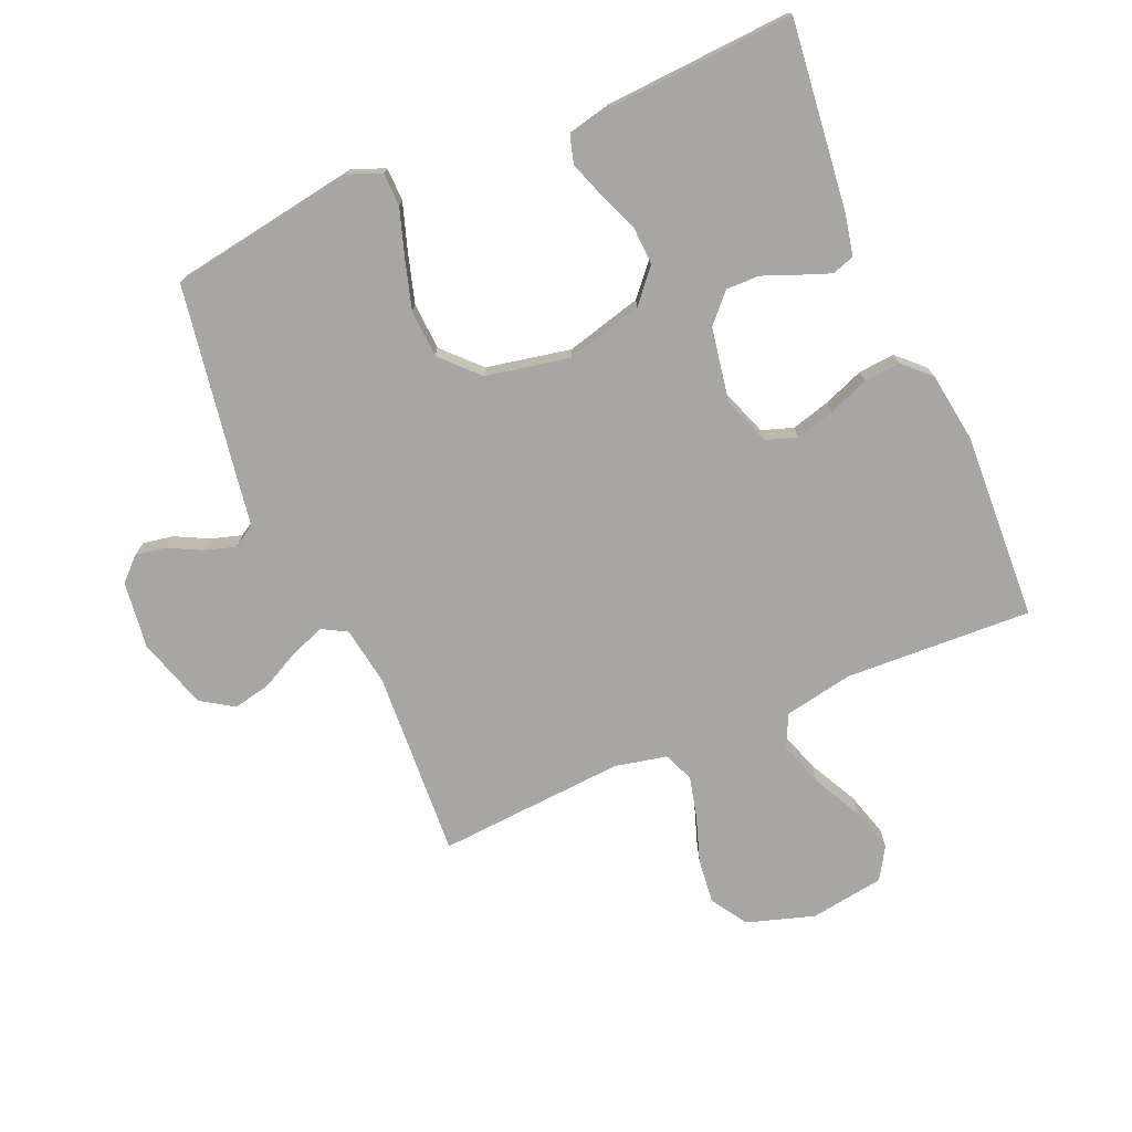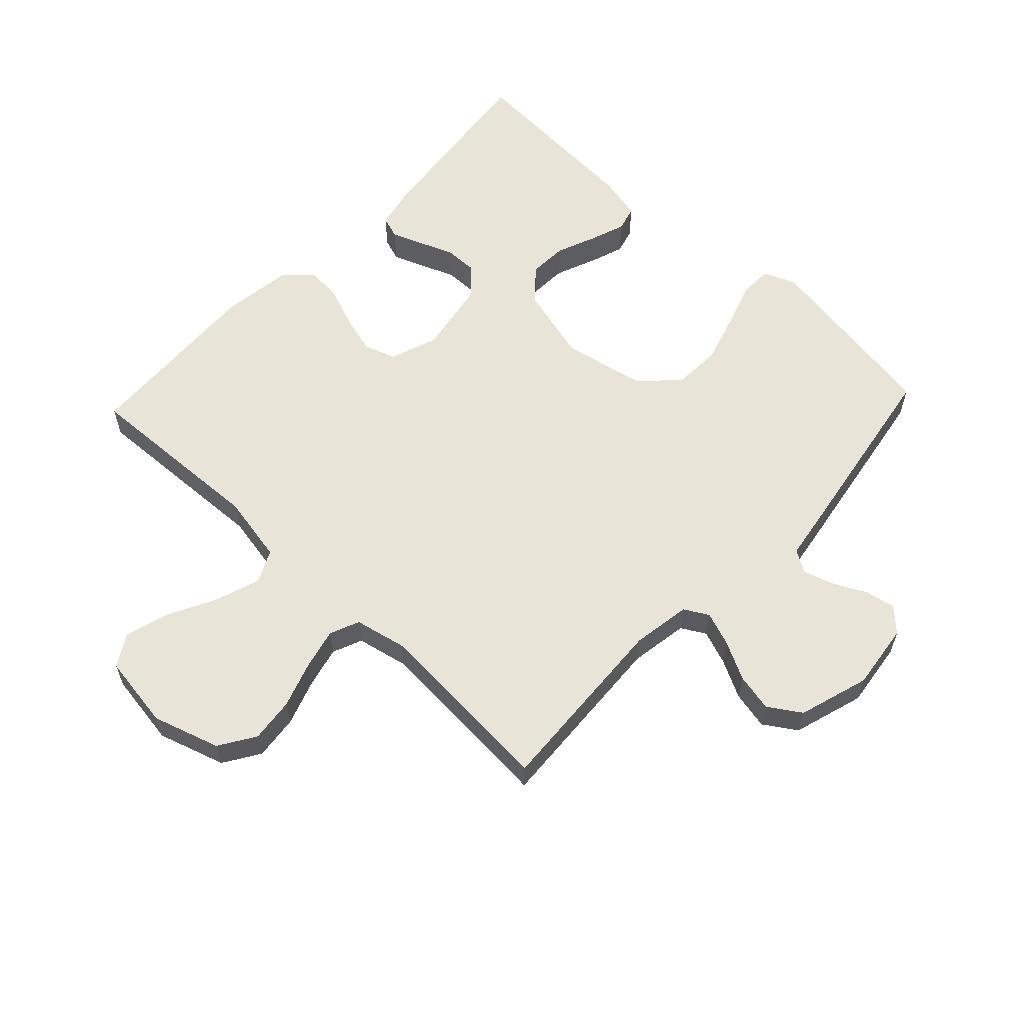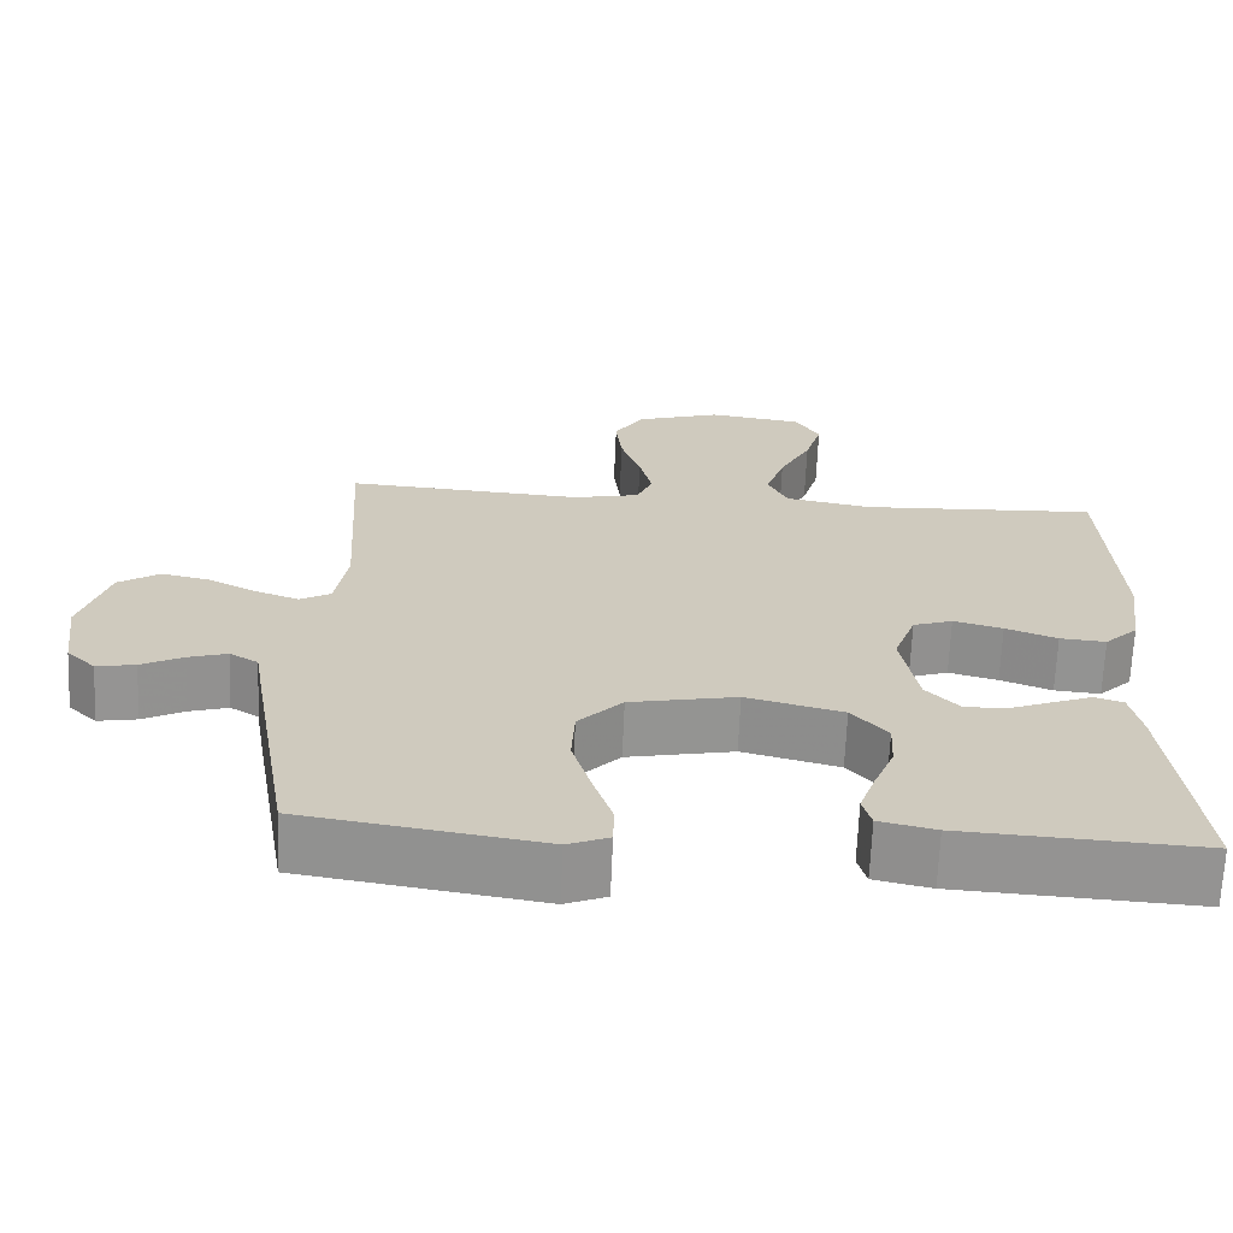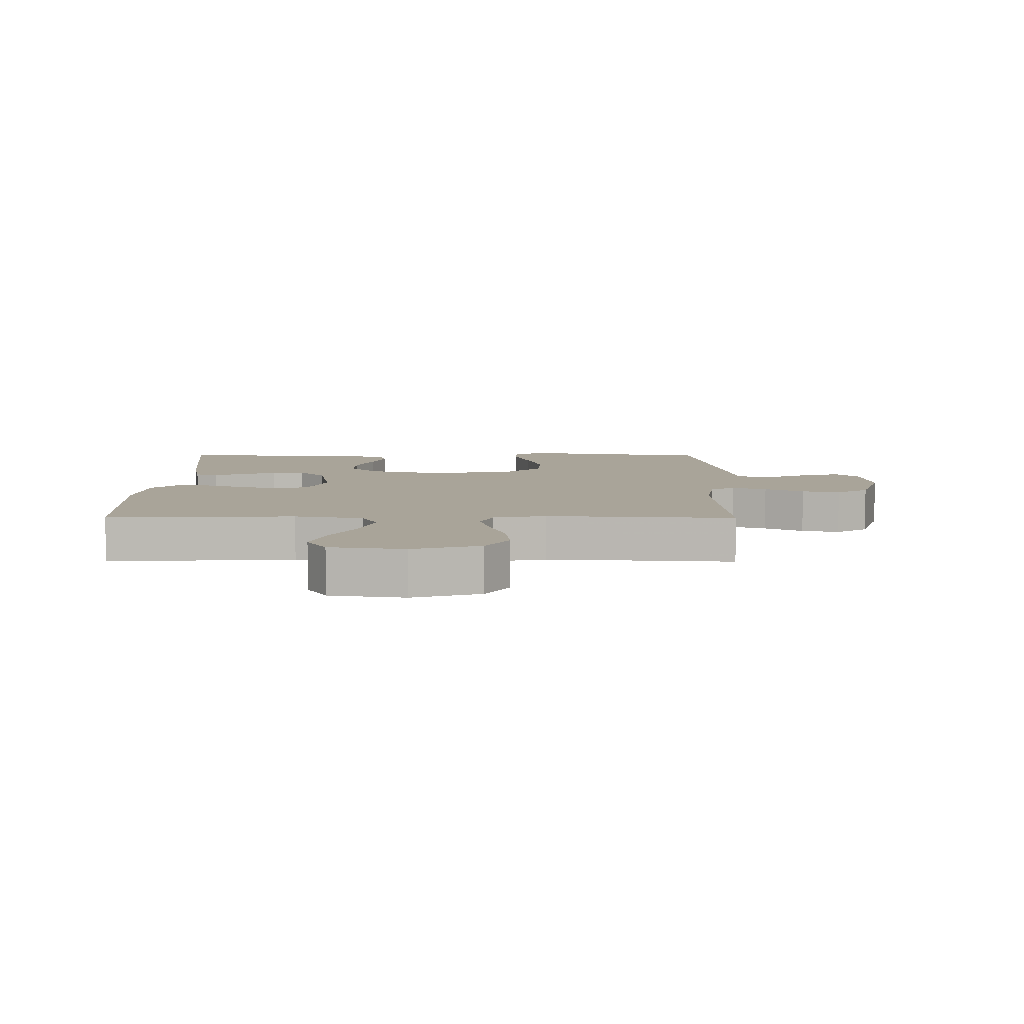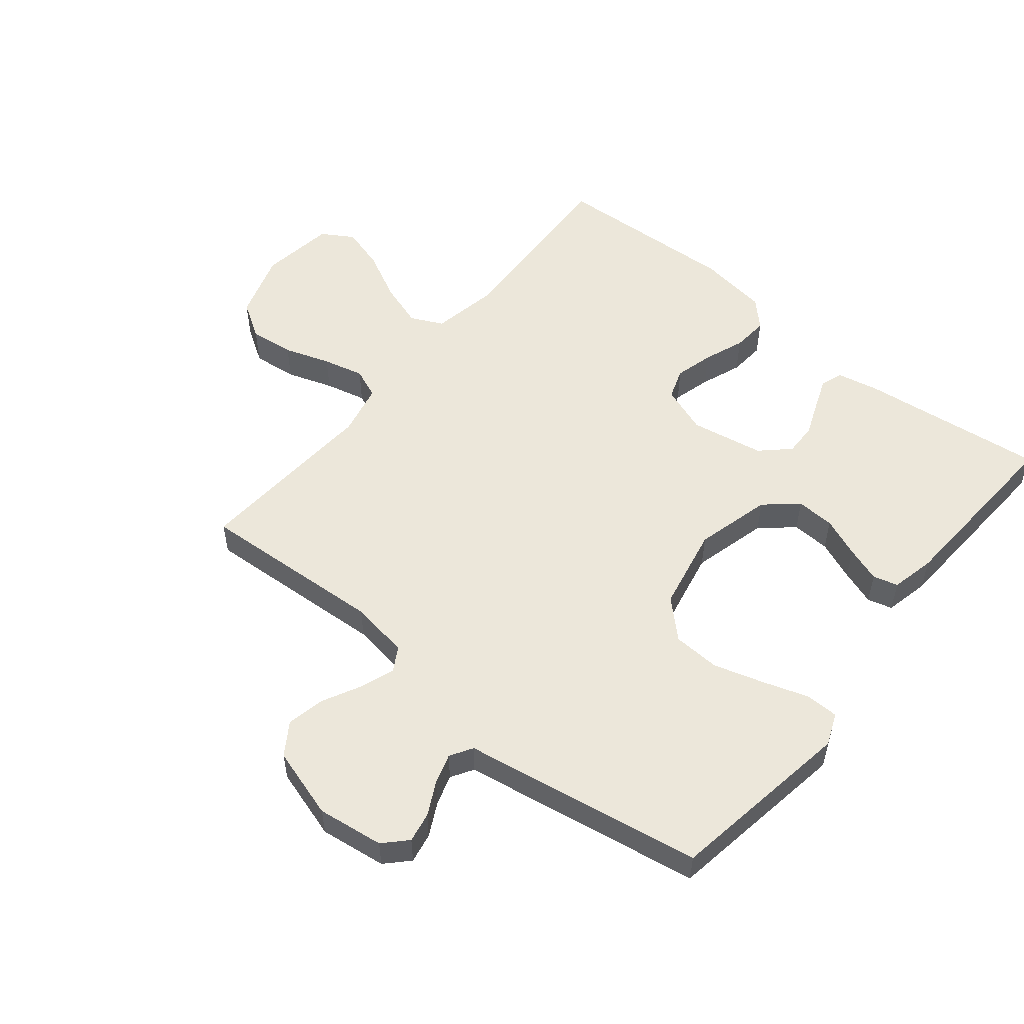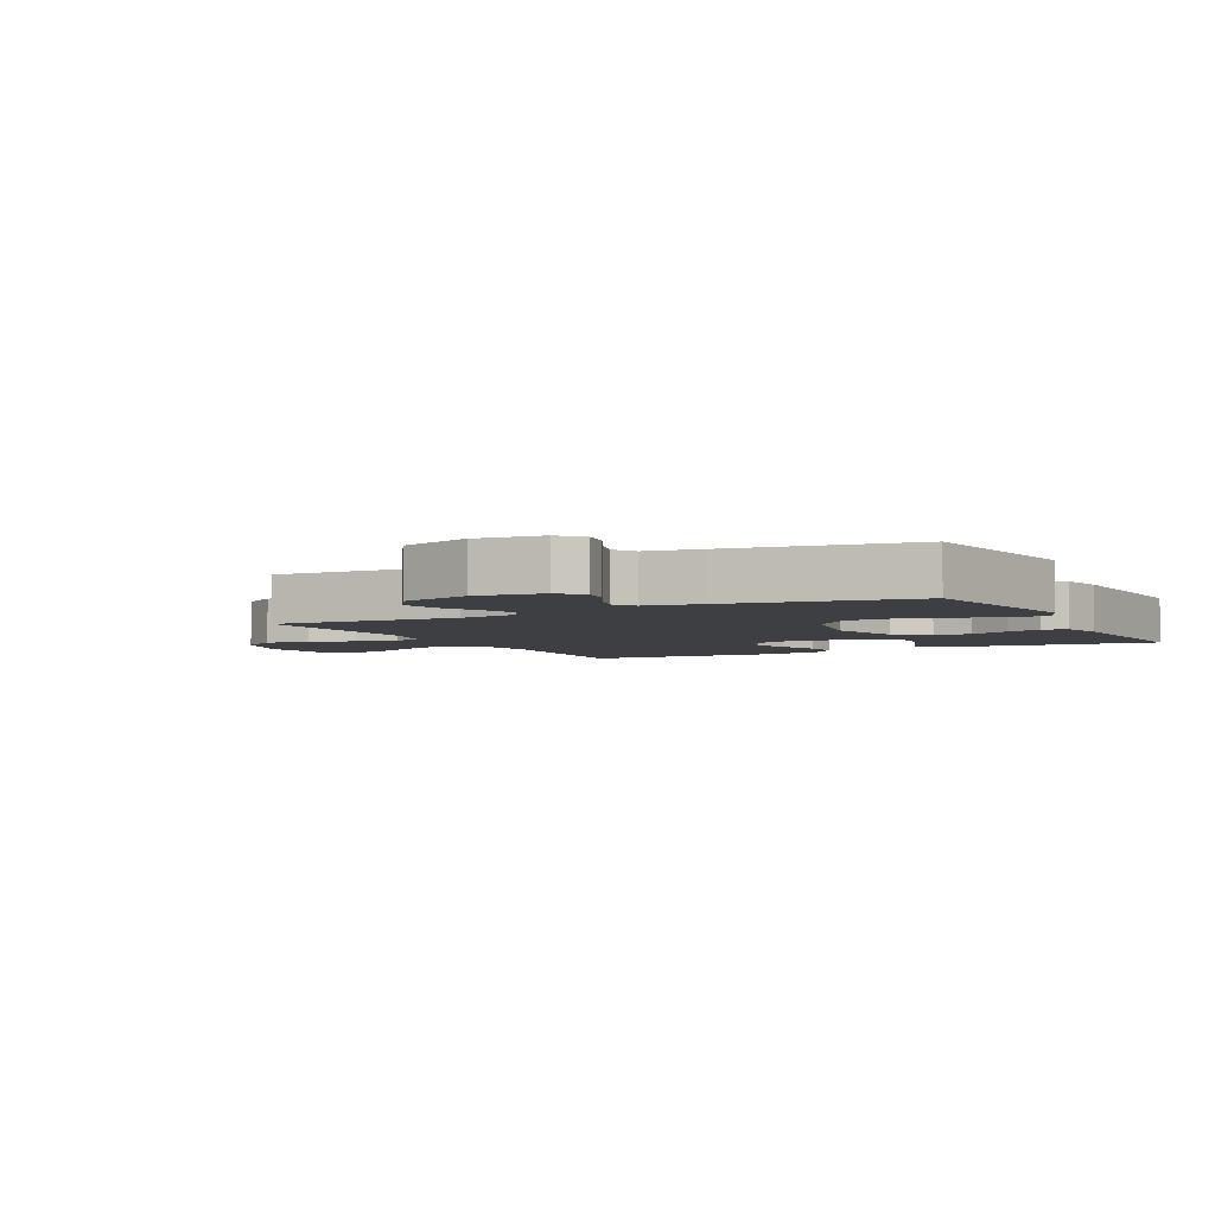
<metadata>
{"format":"obj","ext":"obj","renderer":"f3d","projection":"perspective","resolution":1024,"background":"white","views":[{"elev":-74.3,"azim":-156.7,"up":"+Y"},{"elev":60.0,"azim":43.3,"up":"+Y"},{"elev":-67.2,"azim":177.6,"up":"+Z"},{"elev":7.2,"azim":0.4,"up":"+Y"},{"elev":53.9,"azim":129.1,"up":"+Y"},{"elev":-4.3,"azim":117.5,"up":"+Y"}]}
</metadata>
<code>
v -0.5 0.07 -0.5
v -0.465 0.07 -0.2
v -0.451 0.07 -0.133
v -0.415 0.07 -0.121
v -0.365 0.07 -0.14
v -0.31 0.07 -0.162
v -0.257 0.07 -0.163
v -0.215 0.07 -0.118
v -0.194 0.07 0
v -0.222 0.07 0.077
v -0.272 0.07 0.094
v -0.334 0.07 0.077
v -0.399 0.07 0.052
v -0.457 0.07 0.047
v -0.499 0.07 0.088
v -0.515 0.07 0.2
v -0.5 0.07 0.5
v -0.2 0.07 0.486
v -0.09 0.07 0.507
v -0.065 0.07 0.559
v -0.089 0.07 0.631
v -0.129 0.07 0.709
v -0.15 0.07 0.78
v -0.119 0.07 0.831
v 0 0.07 0.849
v 0.108 0.07 0.815
v 0.145 0.07 0.757
v 0.137 0.07 0.685
v 0.112 0.07 0.611
v 0.096 0.07 0.545
v 0.116 0.07 0.497
v 0.2 0.07 0.479
v 0.5 0.07 0.5
v 0.482 0.07 0.2
v 0.497 0.07 0.105
v 0.536 0.07 0.083
v 0.591 0.07 0.103
v 0.653 0.07 0.135
v 0.714 0.07 0.148
v 0.766 0.07 0.114
v 0.801 0.07 0
v 0.787 0.07 -0.107
v 0.751 0.07 -0.142
v 0.702 0.07 -0.133
v 0.649 0.07 -0.106
v 0.6 0.07 -0.091
v 0.564 0.07 -0.113
v 0.55 0.07 -0.2
v 0.5 0.07 -0.5
v 0.2 0.07 -0.548
v 0.148 0.07 -0.527
v 0.147 0.07 -0.474
v 0.171 0.07 -0.401
v 0.195 0.07 -0.32
v 0.191 0.07 -0.244
v 0.135 0.07 -0.186
v 0 0.07 -0.159
v -0.122 0.07 -0.191
v -0.167 0.07 -0.243
v -0.164 0.07 -0.305
v -0.138 0.07 -0.369
v -0.118 0.07 -0.426
v -0.129 0.07 -0.466
v -0.2 0.07 -0.482
v -0.5 0 -0.5
v -0.465 0 -0.2
v -0.451 0 -0.133
v -0.415 0 -0.121
v -0.365 0 -0.14
v -0.31 0 -0.162
v -0.257 0 -0.163
v -0.215 0 -0.118
v -0.194 0 0
v -0.222 0 0.077
v -0.272 0 0.094
v -0.334 0 0.077
v -0.399 0 0.052
v -0.457 0 0.047
v -0.499 0 0.088
v -0.515 0 0.2
v -0.5 0 0.5
v -0.2 0 0.486
v -0.09 0 0.507
v -0.065 0 0.559
v -0.089 0 0.631
v -0.129 0 0.709
v -0.15 0 0.78
v -0.119 0 0.831
v 0 0 0.849
v 0.108 0 0.815
v 0.145 0 0.757
v 0.137 0 0.685
v 0.112 0 0.611
v 0.096 0 0.545
v 0.116 0 0.497
v 0.2 0 0.479
v 0.5 0 0.5
v 0.482 0 0.2
v 0.497 0 0.105
v 0.536 0 0.083
v 0.591 0 0.103
v 0.653 0 0.135
v 0.714 0 0.148
v 0.766 0 0.114
v 0.801 0 0
v 0.787 0 -0.107
v 0.751 0 -0.142
v 0.702 0 -0.133
v 0.649 0 -0.106
v 0.6 0 -0.091
v 0.564 0 -0.113
v 0.55 0 -0.2
v 0.5 0 -0.5
v 0.2 0 -0.548
v 0.148 0 -0.527
v 0.147 0 -0.474
v 0.171 0 -0.401
v 0.195 0 -0.32
v 0.191 0 -0.244
v 0.135 0 -0.186
v 0 0 -0.159
v -0.122 0 -0.191
v -0.167 0 -0.243
v -0.164 0 -0.305
v -0.138 0 -0.369
v -0.118 0 -0.426
v -0.129 0 -0.466
v -0.2 0 -0.482
f 60 61 62 63
f 60 63 64 1
f 50 51 52 53
f 50 53 54
f 47 48 49 50
f 47 50 54
f 46 47 54 55
f 42 43 44 45
f 42 45 46
f 41 42 46
f 37 38 39 40
f 36 37 40 41
f 32 33 34
f 31 32 34 35
f 26 27 28 29
f 26 29 30
f 25 26 30
f 24 25 30
f 21 22 23 24
f 20 21 24 30
f 19 20 30 31
f 15 16 17 18
f 12 13 14 15
f 11 12 15 18
f 10 11 18 19
f 3 4 5 6
f 1 2 3 6
f 59 60 1 6
f 58 59 6 7
f 57 58 7 8
f 41 46 55 56
f 36 41 56 57
f 35 36 57 8
f 9 10 19 31
f 8 9 31 35
f 127 126 125 124
f 65 128 127 124
f 117 116 115 114
f 118 117 114
f 114 113 112 111
f 118 114 111
f 119 118 111 110
f 109 108 107 106
f 110 109 106
f 110 106 105
f 104 103 102 101
f 105 104 101 100
f 98 97 96
f 99 98 96 95
f 93 92 91 90
f 94 93 90
f 94 90 89
f 94 89 88
f 88 87 86 85
f 94 88 85 84
f 95 94 84 83
f 82 81 80 79
f 79 78 77 76
f 82 79 76 75
f 83 82 75 74
f 70 69 68 67
f 70 67 66 65
f 70 65 124 123
f 71 70 123 122
f 72 71 122 121
f 120 119 110 105
f 121 120 105 100
f 72 121 100 99
f 95 83 74 73
f 99 95 73 72
f 1 65 66 2
f 2 66 67 3
f 3 67 68 4
f 4 68 69 5
f 5 69 70 6
f 6 70 71 7
f 7 71 72 8
f 8 72 73 9
f 9 73 74 10
f 10 74 75 11
f 11 75 76 12
f 12 76 77 13
f 13 77 78 14
f 14 78 79 15
f 15 79 80 16
f 16 80 81 17
f 17 81 82 18
f 18 82 83 19
f 19 83 84 20
f 20 84 85 21
f 21 85 86 22
f 22 86 87 23
f 23 87 88 24
f 24 88 89 25
f 25 89 90 26
f 26 90 91 27
f 27 91 92 28
f 28 92 93 29
f 29 93 94 30
f 30 94 95 31
f 31 95 96 32
f 32 96 97 33
f 33 97 98 34
f 34 98 99 35
f 35 99 100 36
f 36 100 101 37
f 37 101 102 38
f 38 102 103 39
f 39 103 104 40
f 40 104 105 41
f 41 105 106 42
f 42 106 107 43
f 43 107 108 44
f 44 108 109 45
f 45 109 110 46
f 46 110 111 47
f 47 111 112 48
f 48 112 113 49
f 49 113 114 50
f 50 114 115 51
f 51 115 116 52
f 52 116 117 53
f 53 117 118 54
f 54 118 119 55
f 55 119 120 56
f 56 120 121 57
f 57 121 122 58
f 58 122 123 59
f 59 123 124 60
f 60 124 125 61
f 61 125 126 62
f 62 126 127 63
f 63 127 128 64
f 64 128 65 1

</code>
